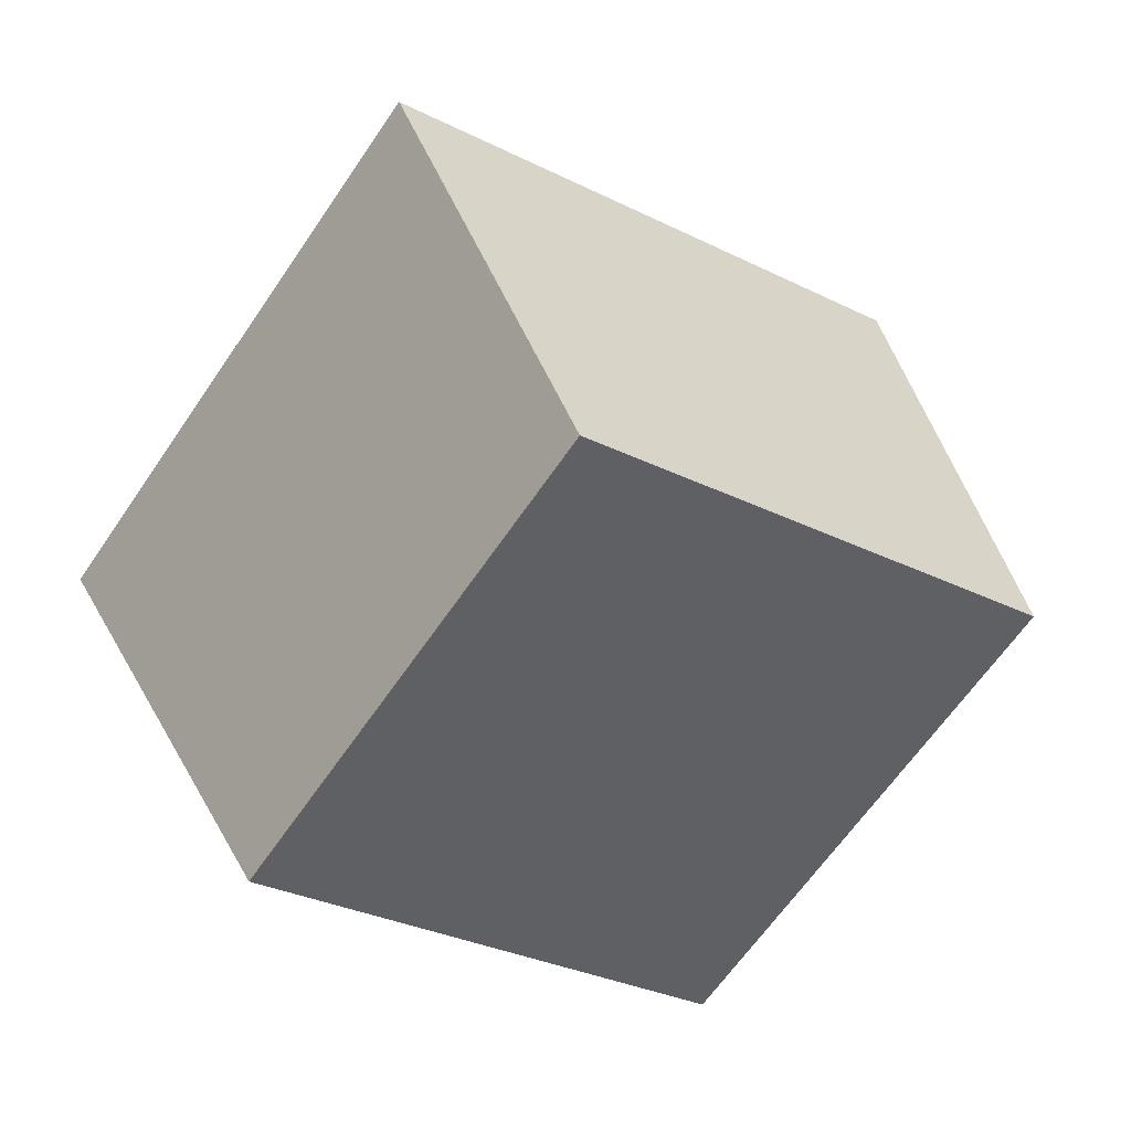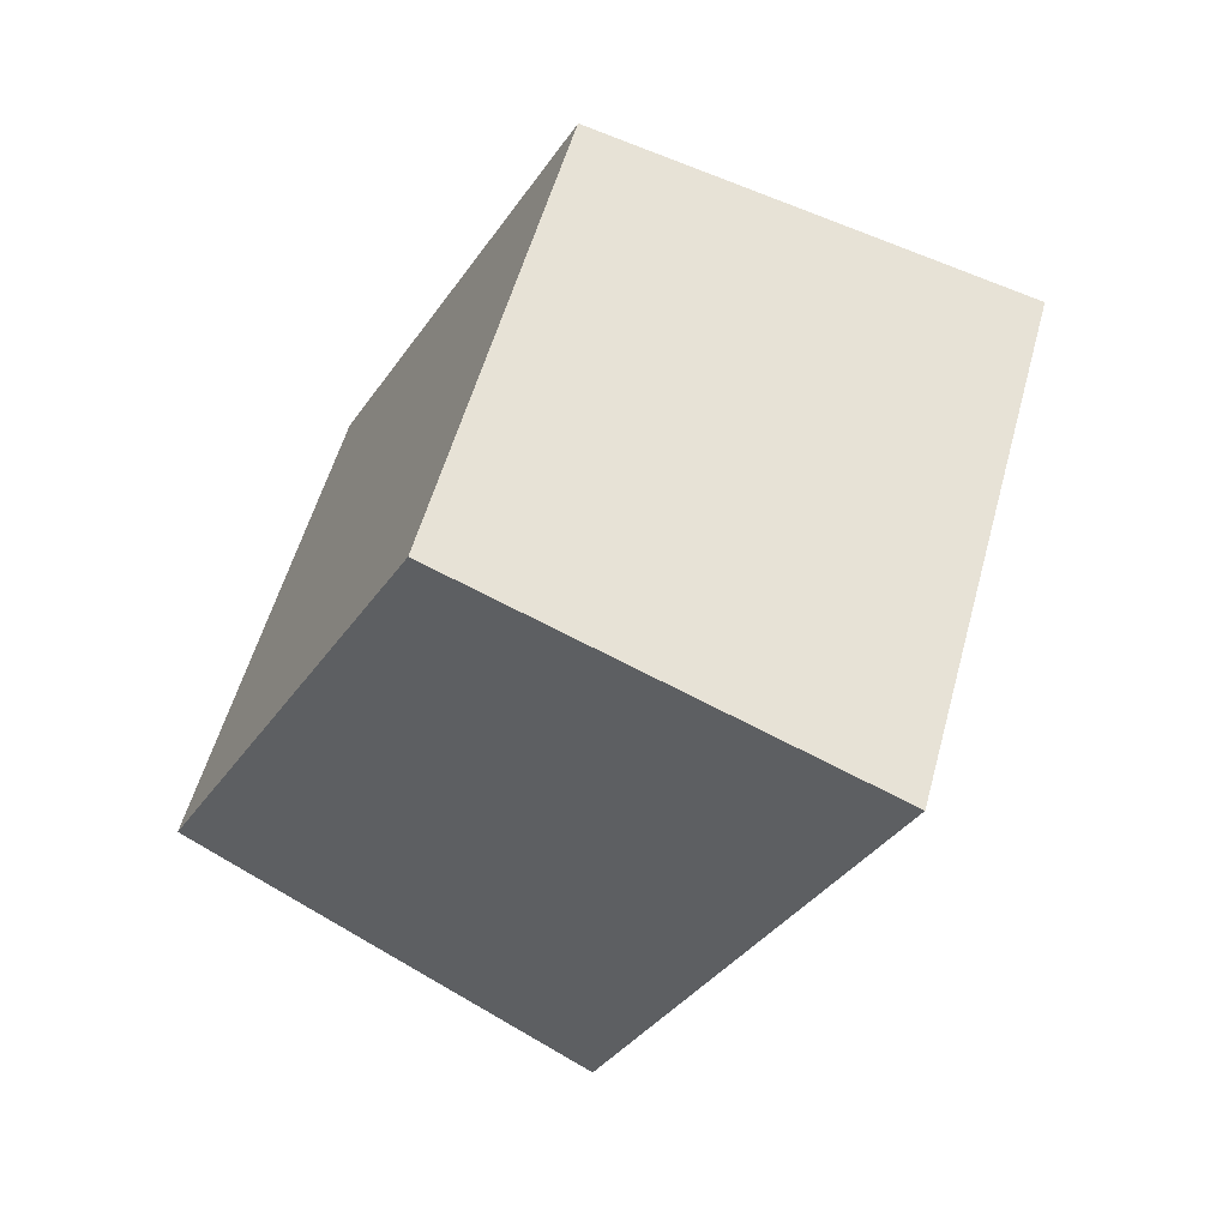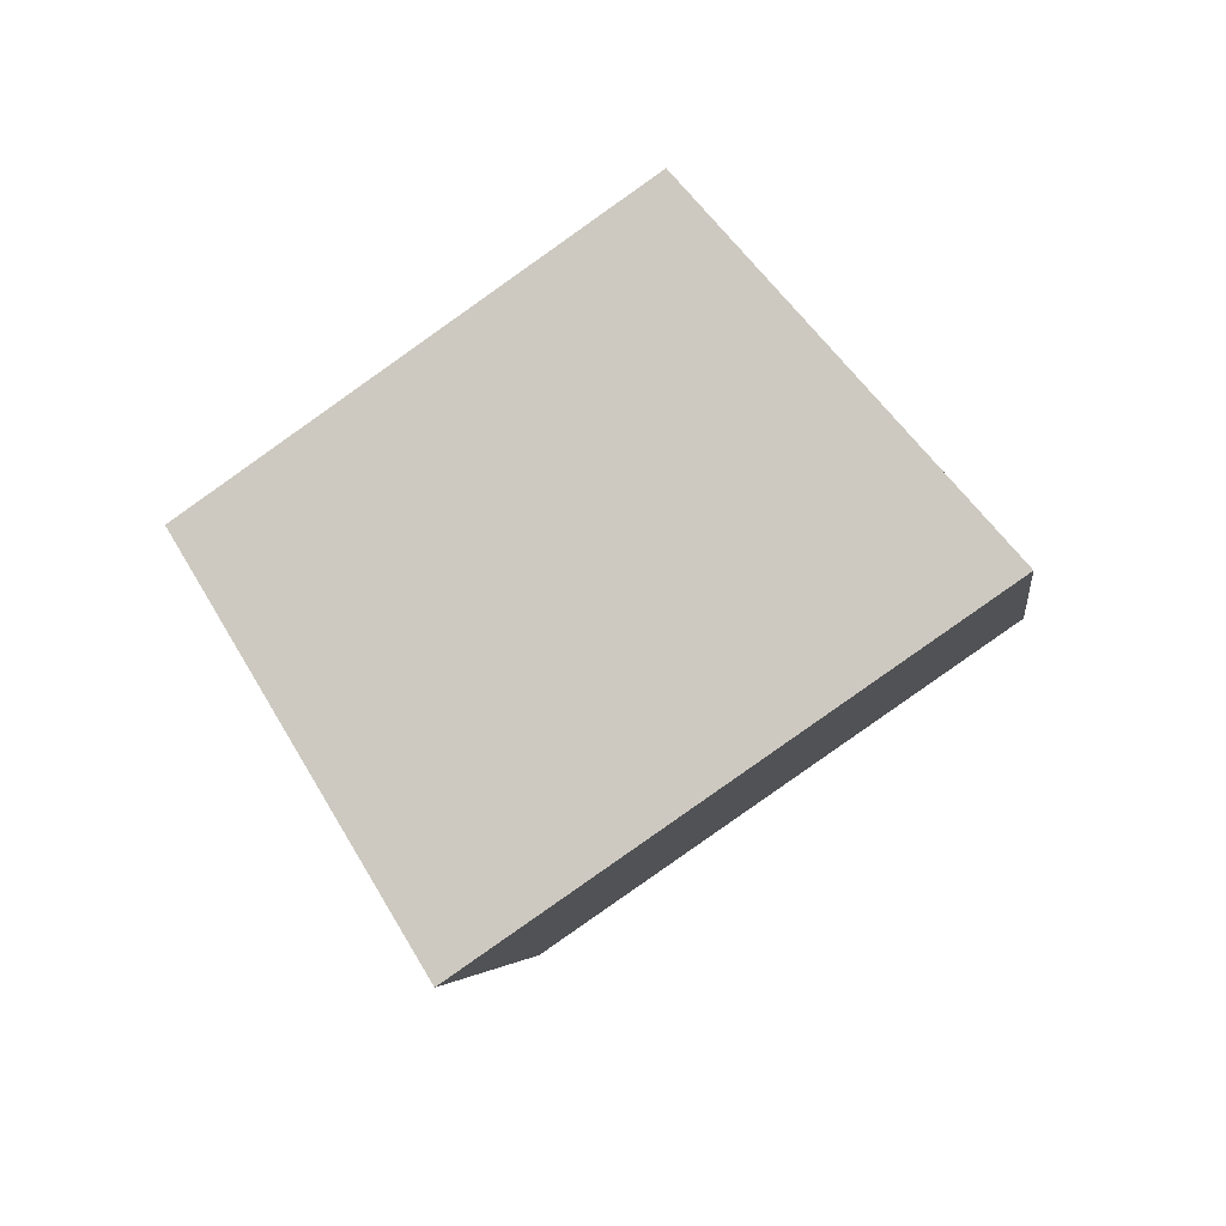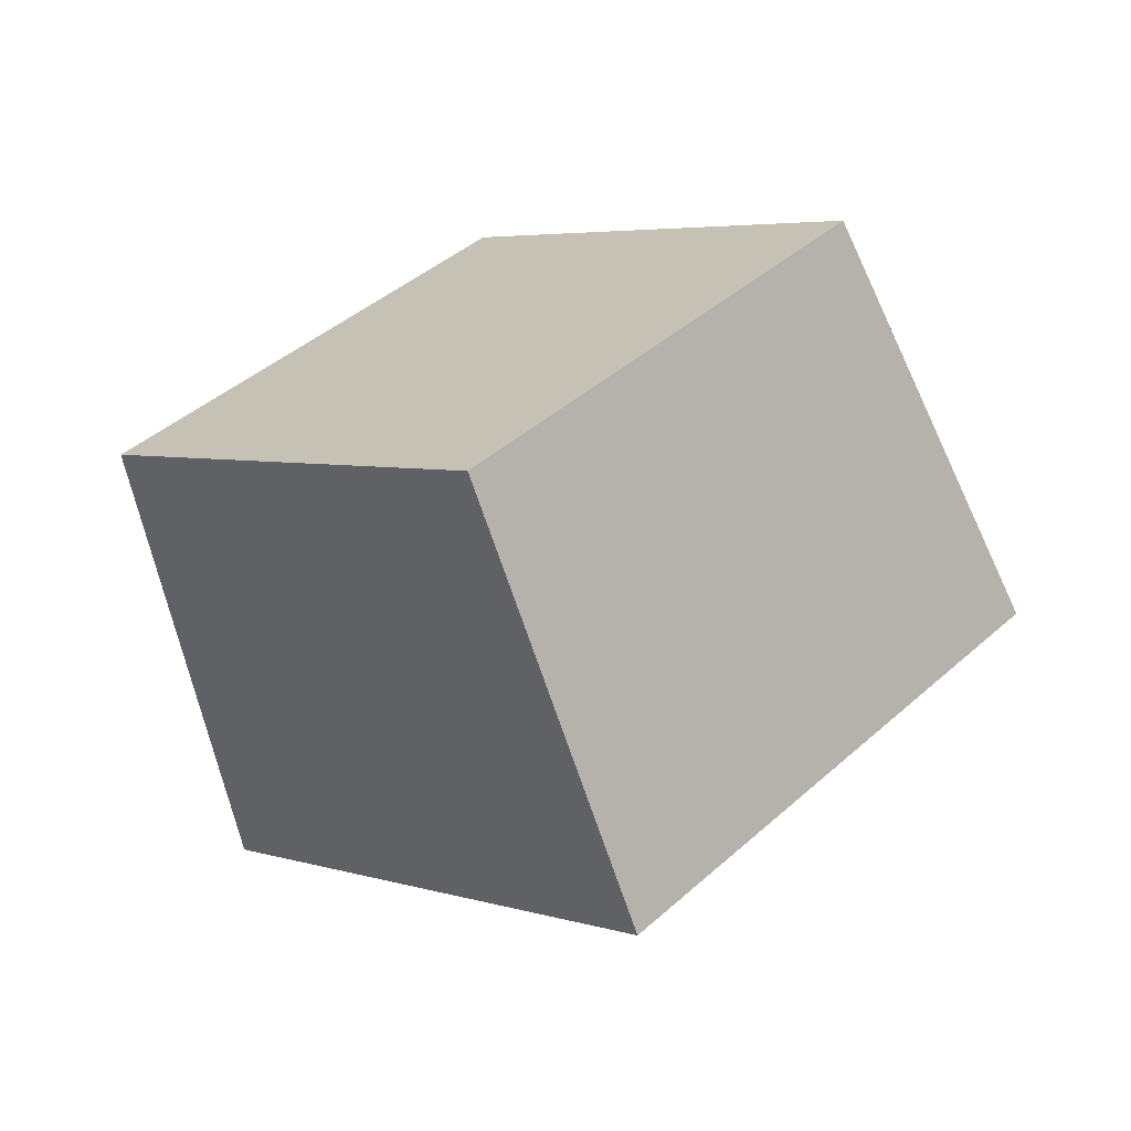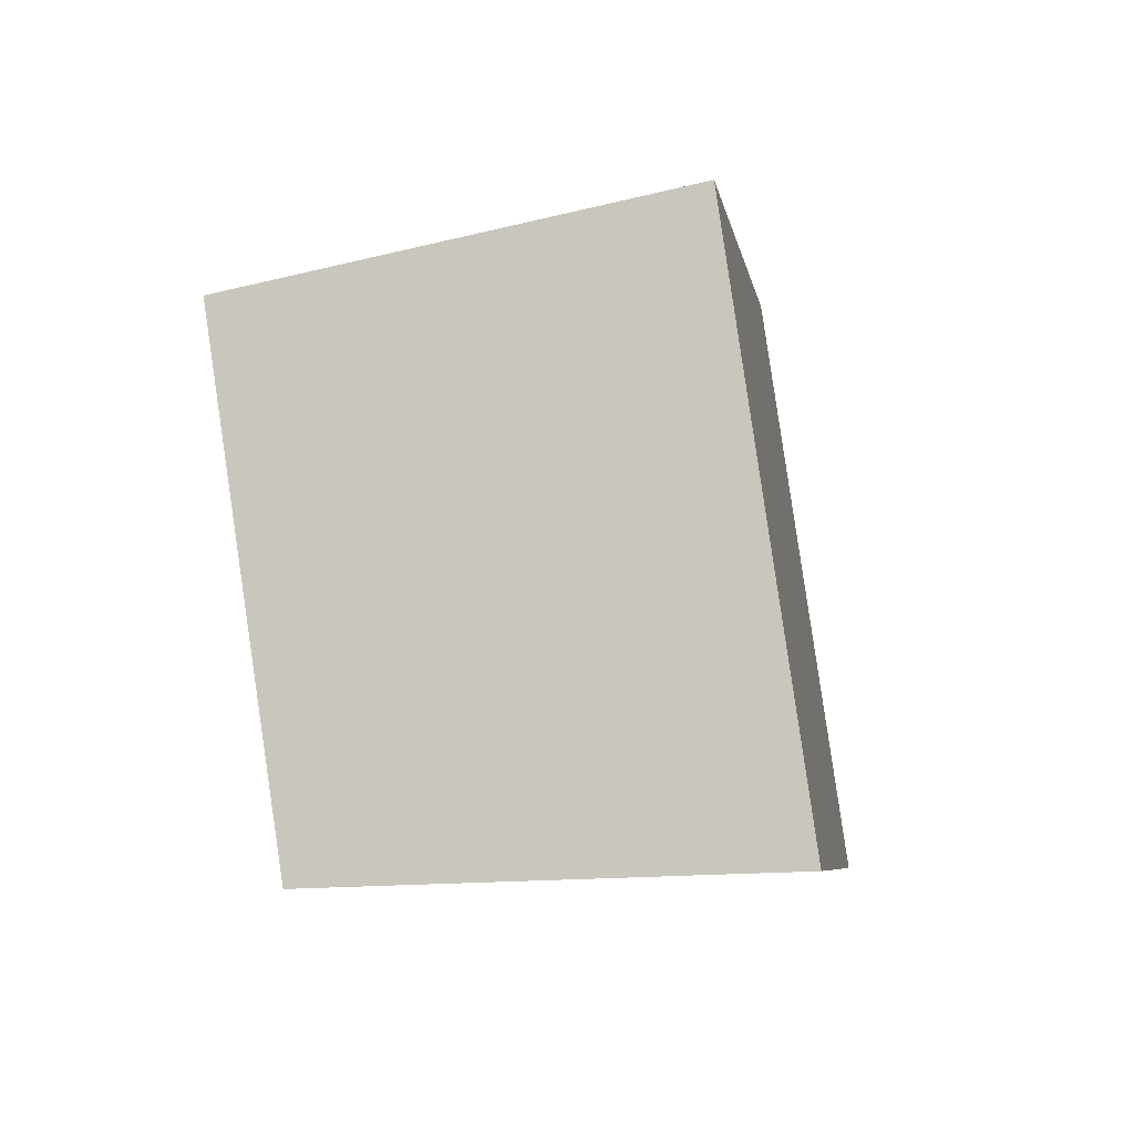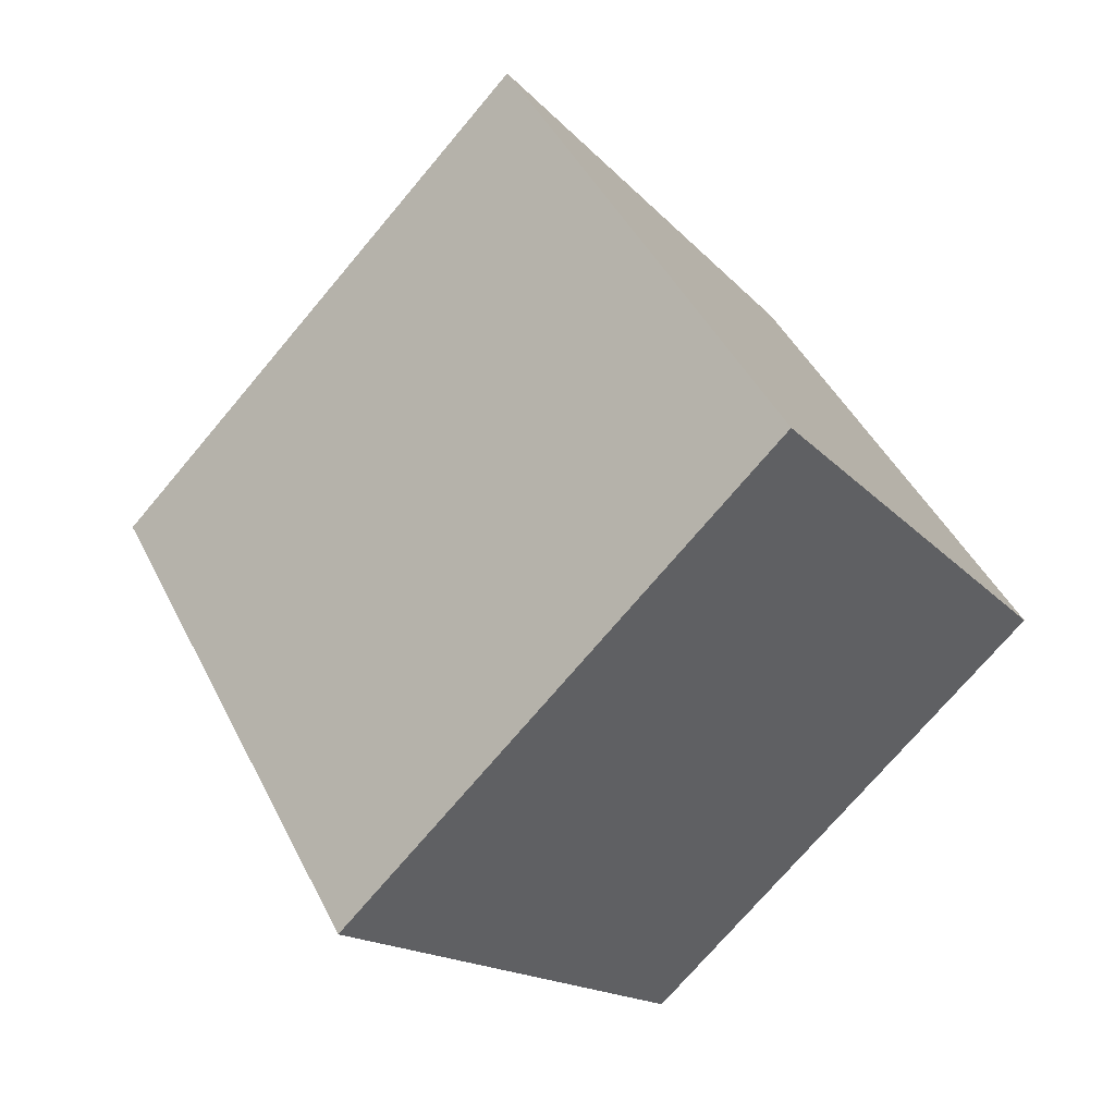
<metadata>
{"format":"obj","ext":"obj","renderer":"f3d","projection":"perspective","resolution":1024,"background":"white","views":[{"elev":37.7,"azim":-137.7,"up":"+Z"},{"elev":22.2,"azim":-5.2,"up":"+Y"},{"elev":42.6,"azim":45.7,"up":"+Y"},{"elev":-34.7,"azim":-71.3,"up":"+Y"},{"elev":-40.2,"azim":-20.2,"up":"+Z"},{"elev":-23.3,"azim":100.0,"up":"+Z"}]}
</metadata>
<code>
g parts_col_19
v 0.1558 -2.128 0.3837
v -1.44 -1.04 0.2685
v -0.5463 0.5459 1.511
v 1.171 -0.3267 1.795
v 0.9679 -0.9682 -1.68
v 1.983 0.8326 -0.2695
v 0.169 1.567 -0.3067
v -0.725 -0.01906 -1.549
v 0.1558 -2.128 0.3837
v 0.9679 -0.9682 -1.68
v -0.725 -0.01906 -1.549
v -1.44 -1.04 0.2685
v -1.44 -1.04 0.2685
v -0.725 -0.01906 -1.549
v 0.169 1.567 -0.3067
v -0.5463 0.5459 1.511
v -0.5463 0.5459 1.511
v 0.169 1.567 -0.3067
v 1.983 0.8326 -0.2695
v 1.171 -0.3267 1.795
v 1.171 -0.3267 1.795
v 1.983 0.8326 -0.2695
v 0.9679 -0.9682 -1.68
v 0.1558 -2.128 0.3837
g parts_col_19_0
f 3 2 1
f 4 3 1
f 7 6 5
f 8 7 5
f 11 10 9
f 12 11 9
f 15 14 13
f 16 15 13
f 19 18 17
f 20 19 17
f 23 22 21
f 24 23 21

</code>
